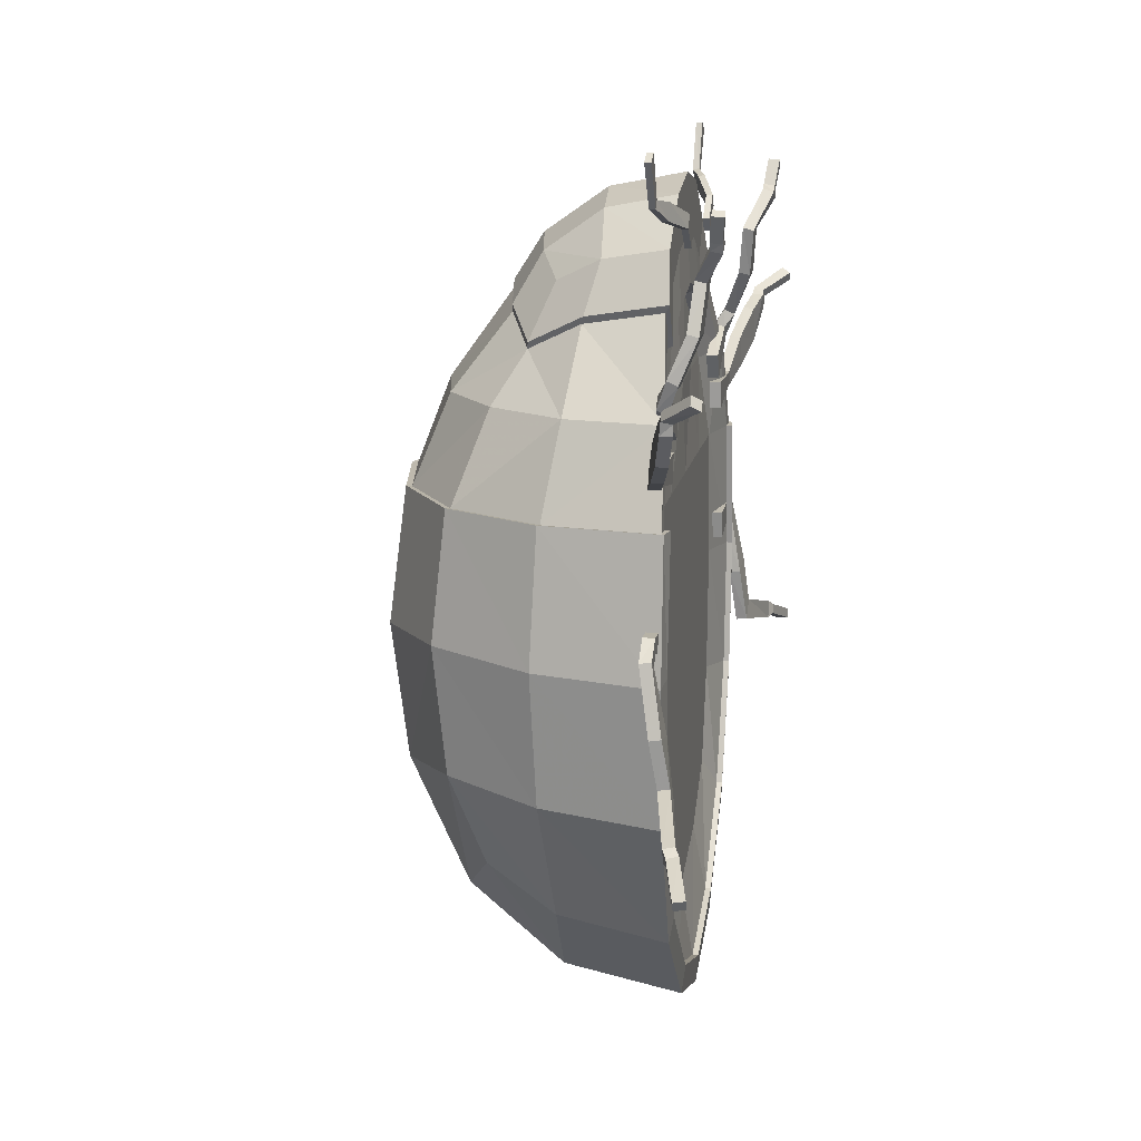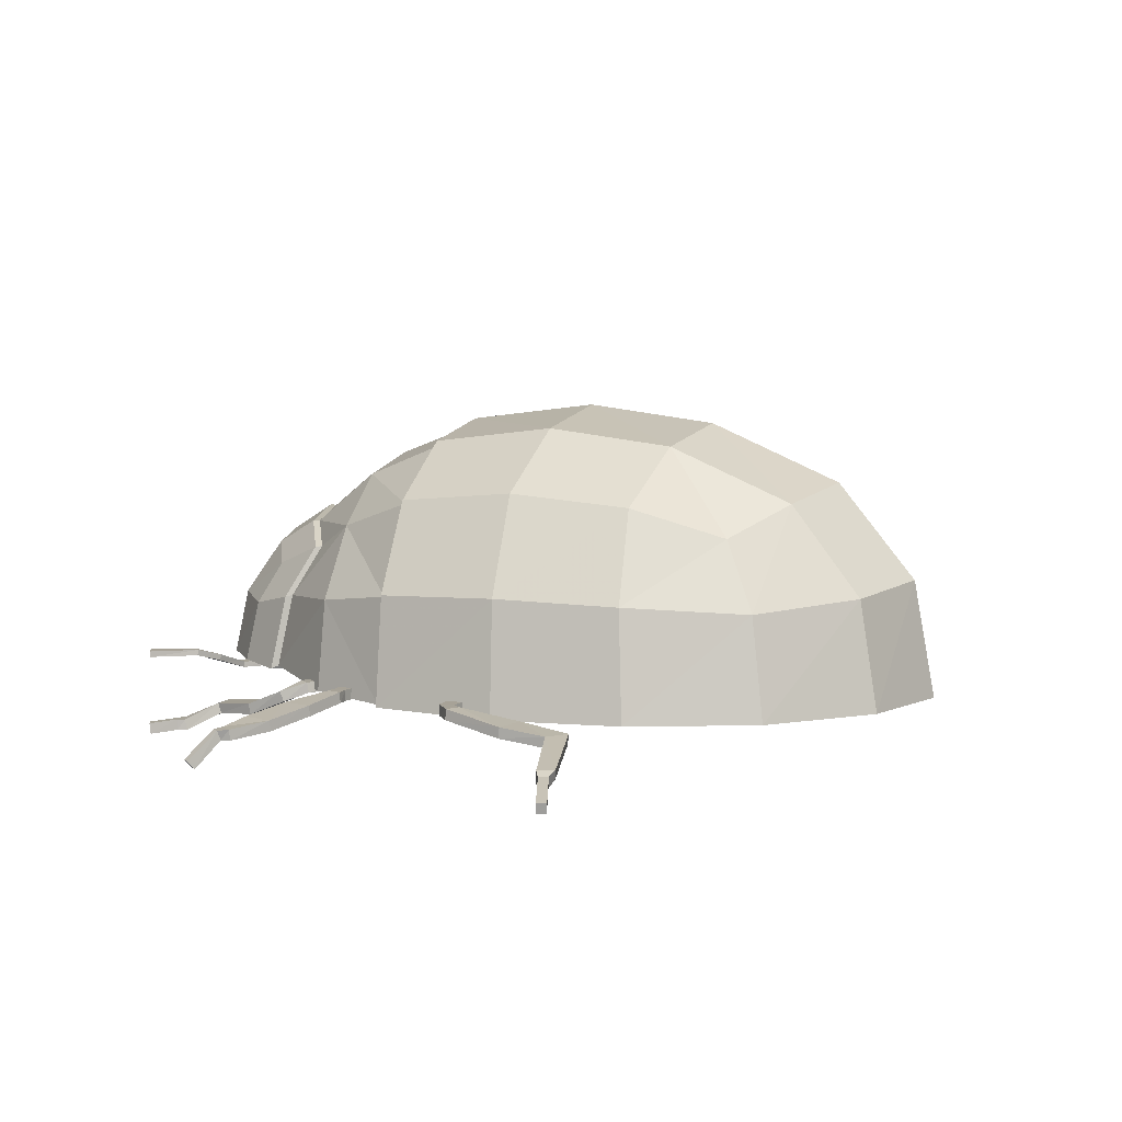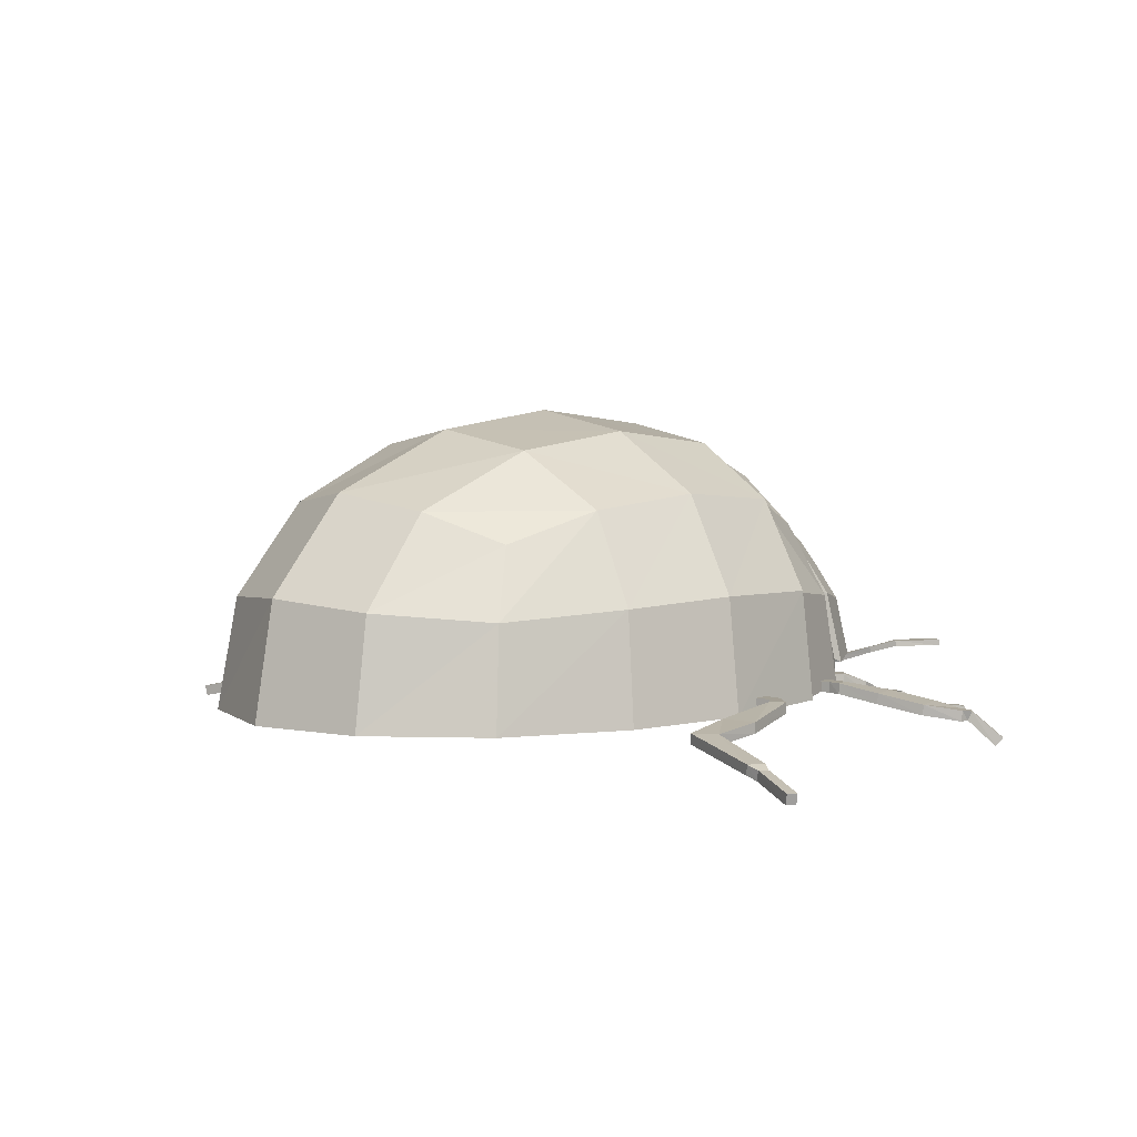
<metadata>
{"format":"obj","ext":"obj","renderer":"f3d","projection":"perspective","resolution":1024,"background":"white","views":[{"elev":14.0,"azim":-80.3,"up":"+Z"},{"elev":6.6,"azim":110.8,"up":"+Y"},{"elev":5.4,"azim":-133.1,"up":"+Y"}]}
</metadata>
<code>
v -0.156 0.3819 0.191
v -0 0.4097 0.191
v -0.2862 0.2995 0.191
v 0.156 0.3819 0.191
v 0.2862 0.2995 0.191
v 0.1555 -2e-06 -0.4964
v -0 -2e-06 -0.544
v 0.2922 -1e-06 -0.3695
v -0.1555 -2e-06 -0.4964
v -0.2922 -1e-06 -0.3695
v 0.365 -2e-06 0.191
v 0.3891 -7.1e-05 -0.001588
v 0.3917 0 0.191
v 0.3702 -2e-06 -0.1916
v 0.365 0.1632 0.191
v -0.3692 -2e-06 -0.1916
v -0.3891 -7.1e-05 -0.001588
v -0.365 -2e-06 0.191
v -0.3917 0 0.191
v -0.365 0.1632 0.191
v -0 0.4183 0.1921
v -0.1587 0.39 0.1921
v -0 0.4445 -0.01424
v -0.1657 0.4144 -0.004893
v -0.2918 0.3055 0.1921
v -0.3095 0.3229 0.005061
v 0.2918 0.3055 0.1921
v 0.1587 0.39 0.1921
v 0.3095 0.3229 0.005061
v 0.1657 0.4144 -0.004893
v 0.1607 0.3898 -0.2016
v -0 0.4182 -0.2203
v 0.2978 0.3055 -0.1816
v 0.2542 0.2601 -0.3215
v 0.1485 0.3059 -0.392
v -0 0.3285 -0.4288
v -0.1607 0.3898 -0.2016
v -0.2978 0.3055 -0.1816
v -0.1485 0.3059 -0.392
v -0.2542 0.2601 -0.3215
v -0.1592 0.1667 -0.5033
v -0.2981 0.1542 -0.3743
v -0 0.1791 -0.5519
v -0 -0.005036 -0.5857
v -0.1699 -0.005139 -0.5337
v -0.3188 -0.005134 -0.3978
v 0.1592 0.1667 -0.5033
v 0.2981 0.1542 -0.3743
v 0.3188 -0.005134 -0.3978
v 0.1699 -0.005139 -0.5337
v 0.1555 -0.008786 -0.4964
v -0 -0.008786 -0.544
v 0.2922 -0.008786 -0.3695
v -0.1555 -0.008786 -0.4964
v -0.2922 -0.008786 -0.3695
v 0.3891 -0.008855 -0.001588
v 0.365 -0.008786 0.191
v 0.4235 -0.005463 -0.008162
v 0.3957 -0.00365 0.1916
v 0.3702 -0.008786 -0.1917
v 0.4021 -0.005273 -0.2074
v 0.3765 0.1663 -0.194
v 0.3966 0.1727 -0.001189
v 0.3725 0.1662 0.1921
v -0.3891 -0.008855 -0.001588
v -0.3692 -0.008786 -0.1917
v -0.4235 -0.005463 -0.008165
v -0.4017 -0.005279 -0.2074
v -0.365 -0.008786 0.191
v -0.3957 -0.00365 0.1916
v -0.3725 0.1662 0.1921
v -0.3966 0.1727 -0.001191
v -0.3765 0.1663 -0.194
f 22 21 23 24
f 25 22 24 26
f 28 27 29 30
f 21 28 30 23
f 23 30 31 32
f 30 29 33 31
f 31 33 34 35
f 32 31 35 36
f 26 24 37 38
f 24 23 32 37
f 37 32 36 39
f 38 37 39 40
f 40 39 41 42
f 39 36 43 41
f 41 43 44 45
f 42 41 45 46
f 36 35 47 43
f 35 34 48 47
f 47 48 49 50
f 43 47 50 44
f 44 50 51 52
f 50 49 53 51
f 46 45 54 55
f 45 44 52 54
f 57 56 58 59
f 60 53 49 61
f 56 60 61 58
f 58 61 62 63
f 61 49 48 62
f 62 48 34 33
f 63 62 33 29
f 59 58 63 64
f 64 63 29 27
f 66 65 67 68
f 55 66 68 46
f 65 69 70 67
f 67 70 71 72
f 72 71 25 26
f 46 68 73 42
f 68 67 72 73
f 73 72 26 38
f 42 73 38 40
f 1 2 21 22
f 3 1 22 25
f 4 5 27 28
f 2 4 28 21
f 6 7 52 51
f 8 6 51 53
f 9 10 55 54
f 7 9 54 52
f 11 12 56 57
f 13 11 57 59
f 14 8 53 60
f 12 14 60 56
f 15 13 59 64
f 5 15 64 27
f 16 17 65 66
f 10 16 66 55
f 17 18 69 65
f 18 19 70 69
f 19 20 71 70
f 20 3 25 71
v -0.2482 0.01852 -0.3192
v 0.2491 0.01852 -0.3192
v -0 0.01852 -0.4347
v 0.3048 0.01845 0.004584
v -0.3047 0.01845 0.004584
v -0 0.01844 -0.02122
v 0.2922 -1e-06 -0.3695
v 0.1455 0.01852 -0.3939
v -0 -2e-06 -0.544
v -0.1449 0.01852 -0.3939
v -0.2922 -1e-06 -0.3695
v -0 0.01852 -0.2334
v -0.1636 0.01844 -0.008153
v -0.2903 0.01852 -0.181
v 0.2926 0.01852 -0.181
v 0.1638 0.01844 -0.008153
v 0.2863 0.01852 0.191
v -0 0.01852 0.191
v -0.2863 0.01852 0.191
v 0.3891 -7.1e-05 -0.001588
v 0.3917 0 0.191
v -0.3891 -7.1e-05 -0.001588
v -0.3917 0 0.191
v -0 0.4097 0.191
v -0.2862 0.2995 0.191
v 0.2862 0.2995 0.191
v -0.156 0.3819 0.191
v 0.156 0.3819 0.191
v 0.1555 -2e-06 -0.4964
v -0.1555 -2e-06 -0.4964
v -0.1573 0.01852 -0.2084
v 0.1593 0.01852 -0.2084
v 0.1558 0.01868 0.1911
v -0.1558 0.01868 0.1911
v 0.365 -2e-06 0.191
v 0.3702 -2e-06 -0.1916
v 0.365 0.1632 0.191
v -0.3692 -2e-06 -0.1916
v -0.365 -2e-06 0.191
v -0.365 0.1632 0.191
v -0.1761 0.03576 0.3914
v -0.1033 0.03576 0.4314
v -0.2048 0.01983 0.4314
v -0 0.03576 0.4512
v -0.2191 0.01983 0.4512
v 0.1033 0.03576 0.4314
v 0.1761 0.03576 0.3914
v 0.2048 0.01983 0.4314
v 0.2191 0.01983 0.4512
v 0.2041 0.1351 0.4314
v 0.1754 0.2142 0.3914
v 0.1029 0.2484 0.4314
v -0 0.2653 0.4512
v -0.2041 0.1351 0.4314
v -0.1029 0.2484 0.4314
v -0.1754 0.2142 0.3914
v -0.1305 0.3313 0.3211
v -0.2291 0.2558 0.3199
v -0 0.3587 0.3216
v 0.1305 0.3313 0.3211
v 0.2291 0.2558 0.3199
v 0.2276 0.02958 0.3196
v 0.1259 0.02798 0.32
v -0 0.02337 0.3212
v -0.1259 0.02798 0.32
v -0.2276 0.02958 0.3196
v 0.305 0.006146 0.3211
v 0.3334 0.003817 0.3215
v 0.3071 0.1449 0.3213
v -0.305 0.006146 0.3211
v -0.3334 0.003817 0.3215
v -0.3071 0.1449 0.3213
v -0.145 0.01979 0.4815
v -0.0851 0.01979 0.5145
v -0.09135 0.01979 0.5752
v -0.1687 0.01979 0.5145
v -0 0.01979 0.5308
v -0 0.01979 0.5956
v -0 0.01979 0.6173
v -0.09815 0.01979 0.5956
v -0.1805 0.01979 0.5308
v 0.0851 0.01979 0.5145
v 0.09135 0.01979 0.5752
v 0.145 0.01979 0.4815
v 0.1687 0.01979 0.5145
v 0.1805 0.01979 0.5308
v 0.09815 0.01979 0.5956
v 0.09135 0.1224 0.5752
v -0 0.13 0.5956
v 0.1681 0.1148 0.5145
v 0.1445 0.1799 0.4815
v 0.08478 0.2081 0.5145
v -0 0.222 0.5308
v -0.09135 0.1224 0.5752
v -0.1681 0.1148 0.5145
v -0.08478 0.2081 0.5145
v -0.1445 0.1799 0.4815
v -0 0.2655 0.4624
v 0.1053 0.2482 0.4422
v 0.1794 0.2132 0.4012
v 0.2088 0.1323 0.4422
v 0.2242 0.01428 0.4624
v 0.2096 0.01428 0.4422
v 0.1802 0.01428 0.4012
v 0.1057 0.01428 0.4422
v -0 0.01428 0.4624
v -0.1057 0.01428 0.4422
v -0.1802 0.01428 0.4012
v -0.2096 0.01428 0.4422
v -0.2242 0.01428 0.4624
v -0.2088 0.1323 0.4422
v -0.1794 0.2132 0.4012
v -0.1053 0.2482 0.4422
f 146 147 148 149
f 147 150 151 148
f 148 151 152 153
f 149 148 153 154
f 150 155 156 151
f 155 157 158 156
f 156 158 159 160
f 151 156 160 152
f 152 160 161 162
f 160 159 163 161
f 161 163 164 165
f 162 161 165 166
f 154 153 167 168
f 153 152 162 167
f 167 162 166 169
f 168 167 169 170
f 129 128 130 131
f 128 126 132 130
f 126 125 133 132
f 125 124 134 133
f 102 80 75 81
f 82 102 81 76
f 103 82 76 83
f 84 103 83 74
f 74 83 104 87
f 83 76 85 104
f 104 85 79 86
f 87 104 86 78
f 76 81 105 85
f 81 75 88 105
f 105 88 77 89
f 85 105 89 79
f 79 89 106 91
f 89 77 90 106
f 136 135 120 119
f 137 136 119 117
f 78 86 107 92
f 86 79 91 107
f 138 137 117 115
f 139 138 115 114
f 120 135 140 121
f 90 77 93 108
f 121 140 141 122
f 77 88 109 93
f 88 75 80 109
f 122 141 142 123
f 123 142 134 124
f 74 87 111 84
f 87 78 95 111
f 78 92 112 95
f 139 114 116 143
f 143 116 118 144
f 144 118 127 145
f 145 127 129 131
f 100 98 131 130
f 97 100 130 132
f 101 97 132 133
f 99 101 133 134
f 106 90 135 136
f 91 106 136 137
f 107 91 137 138
f 92 107 138 139
f 90 108 140 135
f 108 94 141 140
f 94 110 142 141
f 110 99 134 142
f 112 92 139 143
f 96 112 143 144
f 113 96 144 145
f 98 113 145 131
f 114 115 180 181
f 116 114 181 182
f 115 117 179 180
f 118 116 182 183
f 117 119 178 179
f 119 120 177 178
f 120 121 176 177
f 121 122 175 176
f 122 123 174 175
f 123 124 173 174
f 124 125 172 173
f 125 126 171 172
f 127 118 183 184
f 126 128 186 171
f 128 129 185 186
f 129 127 184 185
f 172 171 166 165
f 173 172 165 164
f 174 173 164 163
f 175 174 163 159
f 176 175 159 158
f 177 176 158 157
f 178 177 157 155
f 179 178 155 150
f 180 179 150 147
f 181 180 147 146
f 182 181 146 149
f 183 182 149 154
f 184 183 154 168
f 185 184 168 170
f 186 185 170 169
f 171 186 169 166
v 0.2285 -0 0.3233
v 0.2759 -0.04603 0.5051
v 0.2457 0 0.2861
v 0.3169 -0.04603 0.5044
v 0.3173 -0 0.3536
v 0.333 0 0.3374
v 0.3455 -0.0141 0.3754
v 0.3212 -0.0141 0.3726
v 0.3279 -0.07 0.5591
v 0.3522 -0.07 0.5469
v 0.344 -0.07 0.5673
v 0.3578 -0.07 0.5604
v 0.3683 -0.07455 0.6027
v 0.3821 -0.07455 0.5959
v 0.3402 -0.03963 0.4381
v 0.2908 -0.03963 0.4364
v 0.2285 0.01711 0.3233
v 0.3184 0.01629 0.3571
v 0.3342 0.01629 0.3409
v 0.2457 0.01711 0.2861
v 0.2905 -0.02315 0.4403
v 0.2765 -0.02965 0.5092
v 0.3175 -0.02965 0.5085
v 0.34 -0.02315 0.4421
v 0.3222 0.001576 0.3793
v 0.3465 0.001576 0.3821
v 0.3285 -0.05357 0.5624
v 0.3529 -0.05357 0.5503
v 0.3444 -0.05293 0.5681
v 0.3582 -0.05293 0.5612
v 0.3691 -0.05753 0.6044
v 0.3829 -0.05753 0.5975
f 203 204 205 206
f 207 208 209 210
f 204 211 212 205
f 209 208 213 214
f 214 213 215 216
f 216 215 217 218
f 211 207 210 212
f 187 189 192 191
f 202 201 190 188
f 191 192 193 194
f 190 196 195 188
f 196 198 197 195
f 198 200 199 197
f 194 193 201 202
f 187 191 204 203
f 192 189 206 205
f 189 187 203 206
f 202 188 208 207
f 190 201 210 209
f 191 194 211 204
f 193 192 205 212
f 188 195 213 208
f 196 190 209 214
f 195 197 215 213
f 198 196 214 216
f 197 199 217 215
f 199 200 218 217
f 200 198 216 218
f 194 202 207 211
f 201 193 212 210
v -0.3213 -0 0.02218
v -0.4542 -0.0273 -0.1432
v -0.314 0 0.06252
v -0.4873 -0.0273 -0.119
v -0.4365 -0 0.04427
v -0.44 0 0.06658
v -0.4722 0 0.04266
v -0.4507 -0 0.03096
v -0.5927 -0.04969 -0.1762
v -0.6056 -0.04969 -0.1523
v -0.6106 -0.05572 -0.1737
v -0.6179 -0.05572 -0.1602
v -0.6885 -0.07455 -0.2013
v -0.6958 -0.07455 -0.1877
v -0.4962 -0.01649 -0.051
v -0.4429 -0.01649 -0.06209
v -0.3213 0.01711 0.02218
v -0.314 0.01711 0.06252
v -0.44 0.01711 0.06658
v -0.4365 0.01711 0.04427
v -0.4971 0.000385 -0.05366
v -0.4438 0.000385 -0.06476
v -0.489 -0.01044 -0.1214
v -0.4559 -0.01044 -0.1455
v -0.4726 0.01698 0.04121
v -0.4511 0.01698 0.02951
v -0.6097 -0.03338 -0.155
v -0.5967 -0.03338 -0.1789
v -0.6225 -0.03947 -0.1626
v -0.6151 -0.03947 -0.1762
v -0.6992 -0.05787 -0.1896
v -0.6919 -0.05787 -0.2031
f 235 238 237 236
f 240 242 241 239
f 238 244 243 237
f 241 242 246 245
f 245 246 248 247
f 247 248 250 249
f 244 240 239 243
f 219 221 224 223
f 234 233 222 220
f 223 224 225 226
f 222 228 227 220
f 228 230 229 227
f 230 232 231 229
f 226 225 233 234
f 219 235 236 221
f 221 236 237 224
f 223 238 235 219
f 233 239 241 222
f 220 242 240 234
f 224 237 243 225
f 226 244 238 223
f 222 241 245 228
f 227 246 242 220
f 228 245 247 230
f 229 248 246 227
f 230 247 249 232
f 232 249 250 231
f 231 250 248 229
f 225 243 239 233
f 234 240 244 226
v -0.09438 -0 0.5421
v -0.1322 -0 0.5728
v -0.1094 0 0.5236
v -0.1472 0 0.5544
v -0.1925 0.01914 0.5946
v -0.201 0.01914 0.5697
v -0.2282 0.03152 0.6004
v -0.2395 0.03152 0.5901
v -0.261 0.03152 0.6651
v -0.2834 0.03152 0.654
v -0.09438 0.009421 0.5421
v -0.1309 0.009191 0.5721
v -0.1459 0.009191 0.5537
v -0.1094 0.009421 0.5236
v -0.19 0.02811 0.5932
v -0.1985 0.02811 0.5684
v -0.227 0.04071 0.5997
v -0.2383 0.04071 0.5894
v -0.261 0.04094 0.6651
v -0.2834 0.04094 0.654
f 261 264 263 262
f 263 266 265 262
f 266 268 267 265
f 268 270 269 267
f 251 252 254 253
f 254 252 255 256
f 256 255 257 258
f 258 257 259 260
f 251 261 262 252
f 254 263 264 253
f 253 264 261 251
f 252 262 265 255
f 256 266 263 254
f 255 265 267 257
f 258 268 266 256
f 257 267 269 259
f 259 269 270 260
f 260 270 268 258
v -0.2285 -0 0.3233
v -0.2759 -0.04603 0.5051
v -0.2457 0 0.2861
v -0.3169 -0.04603 0.5044
v -0.3173 -0 0.3536
v -0.333 0 0.3374
v -0.3455 -0.0141 0.3754
v -0.3212 -0.0141 0.3726
v -0.3279 -0.07 0.5591
v -0.3522 -0.07 0.5469
v -0.344 -0.07 0.5673
v -0.3578 -0.07 0.5604
v -0.3683 -0.07455 0.6027
v -0.3821 -0.07455 0.5959
v -0.3402 -0.03963 0.4381
v -0.2908 -0.03963 0.4364
v -0.2285 0.01711 0.3233
v -0.3184 0.01629 0.3571
v -0.3342 0.01629 0.3409
v -0.2457 0.01711 0.2861
v -0.2905 -0.02315 0.4403
v -0.2765 -0.02965 0.5092
v -0.3175 -0.02965 0.5085
v -0.34 -0.02315 0.4421
v -0.3222 0.001576 0.3793
v -0.3465 0.001576 0.3821
v -0.3285 -0.05357 0.5624
v -0.3529 -0.05357 0.5503
v -0.3444 -0.05293 0.5681
v -0.3582 -0.05293 0.5612
v -0.3691 -0.05753 0.6044
v -0.3829 -0.05753 0.5975
f 287 290 289 288
f 291 294 293 292
f 288 289 296 295
f 293 298 297 292
f 298 300 299 297
f 300 302 301 299
f 295 296 294 291
f 271 275 276 273
f 286 272 274 285
f 275 278 277 276
f 274 272 279 280
f 280 279 281 282
f 282 281 283 284
f 278 286 285 277
f 271 287 288 275
f 276 289 290 273
f 273 290 287 271
f 286 291 292 272
f 274 293 294 285
f 275 288 295 278
f 277 296 289 276
f 272 292 297 279
f 280 298 293 274
f 279 297 299 281
f 282 300 298 280
f 281 299 301 283
f 283 301 302 284
f 284 302 300 282
f 278 295 291 286
f 285 294 296 277
v 0.3213 -0 0.02218
v 0.4542 -0.0273 -0.1432
v 0.314 0 0.06252
v 0.4873 -0.0273 -0.119
v 0.4365 -0 0.04427
v 0.44 0 0.06658
v 0.4722 0 0.04266
v 0.4507 -0 0.03096
v 0.5927 -0.04969 -0.1762
v 0.6056 -0.04969 -0.1523
v 0.6106 -0.05572 -0.1737
v 0.6179 -0.05572 -0.1602
v 0.6885 -0.07455 -0.2013
v 0.6958 -0.07455 -0.1877
v 0.4962 -0.01649 -0.051
v 0.4429 -0.01649 -0.06209
v 0.3213 0.01711 0.02218
v 0.314 0.01711 0.06252
v 0.44 0.01711 0.06658
v 0.4365 0.01711 0.04427
v 0.4971 0.000385 -0.05366
v 0.4438 0.000385 -0.06476
v 0.489 -0.01044 -0.1214
v 0.4559 -0.01044 -0.1455
v 0.4726 0.01698 0.04121
v 0.4511 0.01698 0.02951
v 0.6097 -0.03338 -0.155
v 0.5967 -0.03338 -0.1789
v 0.6225 -0.03947 -0.1626
v 0.6151 -0.03947 -0.1762
v 0.6992 -0.05787 -0.1896
v 0.6919 -0.05787 -0.2031
f 319 320 321 322
f 324 323 325 326
f 322 321 327 328
f 325 329 330 326
f 329 331 332 330
f 331 333 334 332
f 328 327 323 324
f 303 307 308 305
f 318 304 306 317
f 307 310 309 308
f 306 304 311 312
f 312 311 313 314
f 314 313 315 316
f 310 318 317 309
f 303 305 320 319
f 305 308 321 320
f 307 303 319 322
f 317 306 325 323
f 304 318 324 326
f 308 309 327 321
f 310 307 322 328
f 306 312 329 325
f 311 304 326 330
f 312 314 331 329
f 313 311 330 332
f 314 316 333 331
f 316 315 334 333
f 315 313 332 334
f 309 317 323 327
f 318 310 328 324
v 0.2764 -0 0.2749
v 0.5031 -0.02568 0.355
v 0.2794 0 0.234
v 0.521 -0.02568 0.3054
v 0.3702 -0 0.2719
v 0.3792 0 0.2512
v 0.3986 0 0.2503
v 0.3896 -0 0.273
v 0.5433 -0.03587 0.3725
v 0.5614 -0.03587 0.3521
v 0.5528 -0.03587 0.3786
v 0.563 -0.03587 0.3671
v 0.5887 -0.07455 0.4024
v 0.5989 -0.07455 0.3909
v 0.4577 -0.01152 0.2716
v 0.4433 -0.01152 0.3189
v 0.2764 0.01711 0.2749
v 0.3702 0.01711 0.2719
v 0.3792 0.01711 0.2512
v 0.2794 0.01711 0.234
v 0.4463 0.005292 0.32
v 0.5063 -0.008908 0.3563
v 0.5241 -0.008908 0.3067
v 0.4608 0.005292 0.2726
v 0.391 0.01698 0.2735
v 0.4 0.01698 0.2507
v 0.5448 -0.01892 0.3732
v 0.5629 -0.01892 0.3529
v 0.5571 -0.02097 0.3824
v 0.5673 -0.02097 0.3709
v 0.5973 -0.06188 0.41
v 0.6075 -0.06188 0.3985
f 351 352 353 354
f 355 356 357 358
f 352 359 360 353
f 357 356 361 362
f 362 361 363 364
f 364 363 365 366
f 359 355 358 360
f 335 337 340 339
f 350 349 338 336
f 339 340 341 342
f 338 344 343 336
f 344 346 345 343
f 346 348 347 345
f 342 341 349 350
f 335 339 352 351
f 340 337 354 353
f 337 335 351 354
f 350 336 356 355
f 338 349 358 357
f 339 342 359 352
f 341 340 353 360
f 336 343 361 356
f 344 338 357 362
f 343 345 363 361
f 346 344 362 364
f 345 347 365 363
f 347 348 366 365
f 348 346 364 366
f 342 350 355 359
f 349 341 360 358
v 0.09438 -0 0.5421
v 0.1322 -0 0.5728
v 0.1094 0 0.5236
v 0.1472 0 0.5544
v 0.1925 0.01914 0.5946
v 0.201 0.01914 0.5697
v 0.2282 0.03152 0.6004
v 0.2395 0.03152 0.5901
v 0.261 0.03152 0.6651
v 0.2834 0.03152 0.654
v 0.09438 0.009421 0.5421
v 0.1309 0.009191 0.5721
v 0.1459 0.009191 0.5537
v 0.1094 0.009421 0.5236
v 0.19 0.02811 0.5932
v 0.1985 0.02811 0.5684
v 0.227 0.04071 0.5997
v 0.2383 0.04071 0.5894
v 0.261 0.04094 0.6651
v 0.2834 0.04094 0.654
f 377 378 379 380
f 379 378 381 382
f 382 381 383 384
f 384 383 385 386
f 367 369 370 368
f 370 372 371 368
f 372 374 373 371
f 374 376 375 373
f 367 368 378 377
f 370 369 380 379
f 369 367 377 380
f 368 371 381 378
f 372 370 379 382
f 371 373 383 381
f 374 372 382 384
f 373 375 385 383
f 375 376 386 385
f 376 374 384 386
v -0.2764 -0 0.2749
v -0.5031 -0.02568 0.355
v -0.2794 0 0.234
v -0.521 -0.02568 0.3054
v -0.3702 -0 0.2719
v -0.3792 0 0.2512
v -0.3986 0 0.2503
v -0.3896 -0 0.273
v -0.5433 -0.03587 0.3725
v -0.5614 -0.03587 0.3521
v -0.5528 -0.03587 0.3786
v -0.563 -0.03587 0.3671
v -0.5887 -0.07455 0.4024
v -0.5989 -0.07455 0.3909
v -0.4577 -0.01152 0.2716
v -0.4433 -0.01152 0.3189
v -0.2764 0.01711 0.2749
v -0.3702 0.01711 0.2719
v -0.3792 0.01711 0.2512
v -0.2794 0.01711 0.234
v -0.4463 0.005292 0.32
v -0.5063 -0.008908 0.3563
v -0.5241 -0.008908 0.3067
v -0.4608 0.005292 0.2726
v -0.391 0.01698 0.2735
v -0.4 0.01698 0.2507
v -0.5448 -0.01892 0.3732
v -0.5629 -0.01892 0.3529
v -0.5571 -0.02097 0.3824
v -0.5673 -0.02097 0.3709
v -0.5973 -0.06188 0.41
v -0.6075 -0.06188 0.3985
f 403 406 405 404
f 407 410 409 408
f 404 405 412 411
f 409 414 413 408
f 414 416 415 413
f 416 418 417 415
f 411 412 410 407
f 387 391 392 389
f 402 388 390 401
f 391 394 393 392
f 390 388 395 396
f 396 395 397 398
f 398 397 399 400
f 394 402 401 393
f 387 403 404 391
f 392 405 406 389
f 389 406 403 387
f 402 407 408 388
f 390 409 410 401
f 391 404 411 394
f 393 412 405 392
f 388 408 413 395
f 396 414 409 390
f 395 413 415 397
f 398 416 414 396
f 397 415 417 399
f 399 417 418 400
f 400 418 416 398
f 394 411 407 402
f 401 410 412 393

</code>
